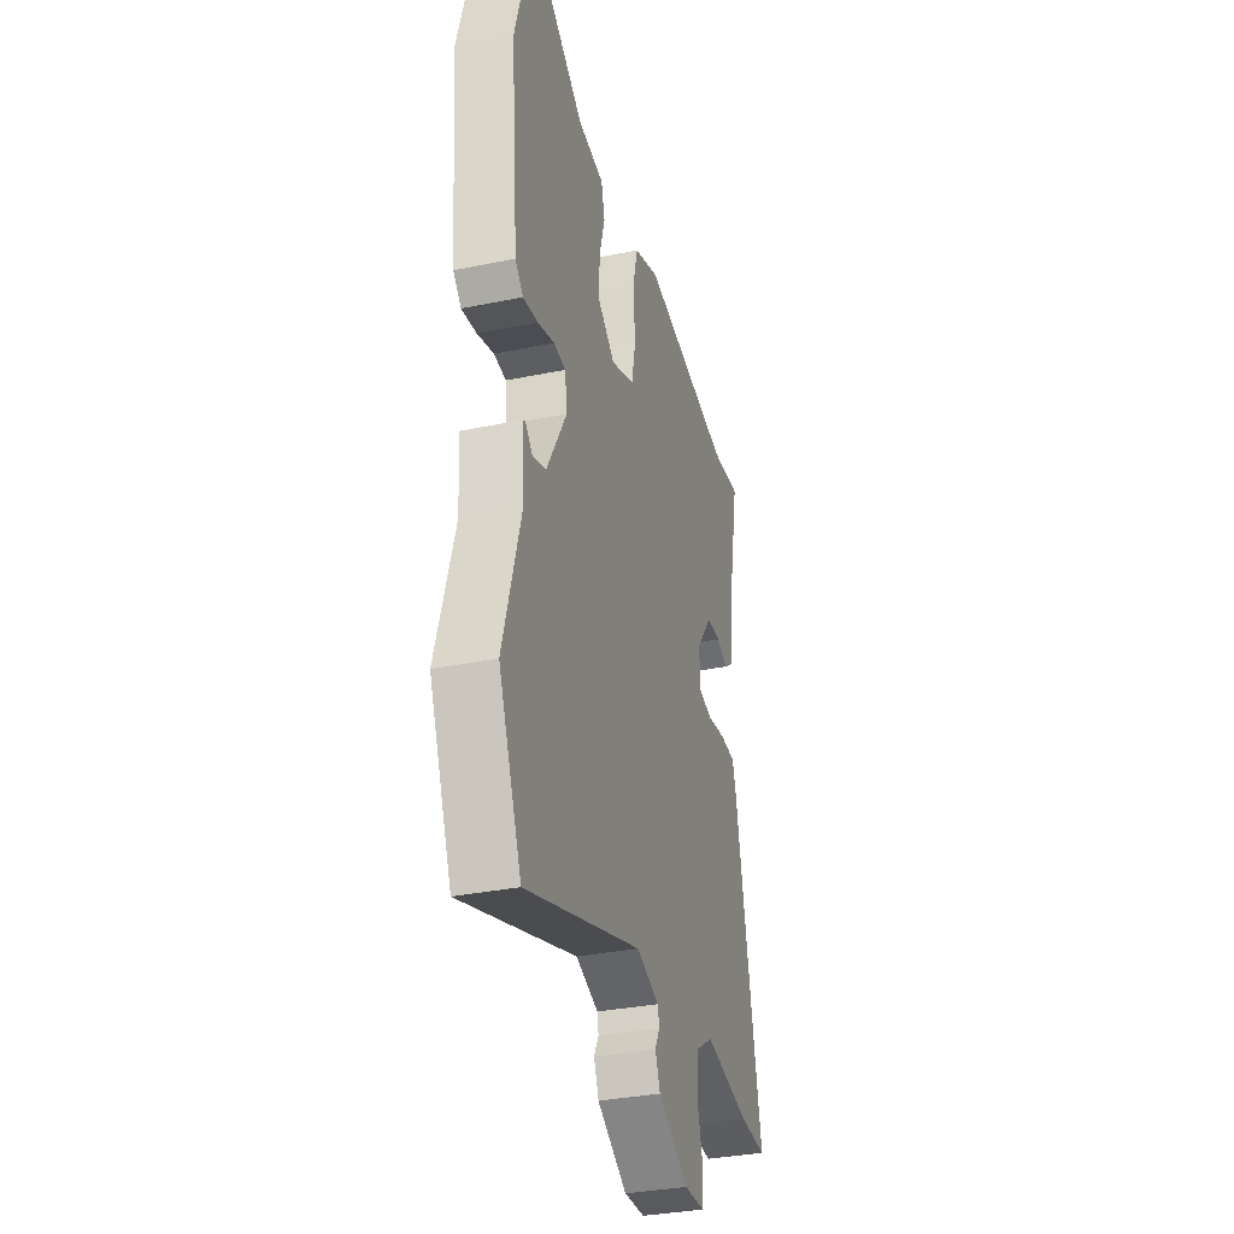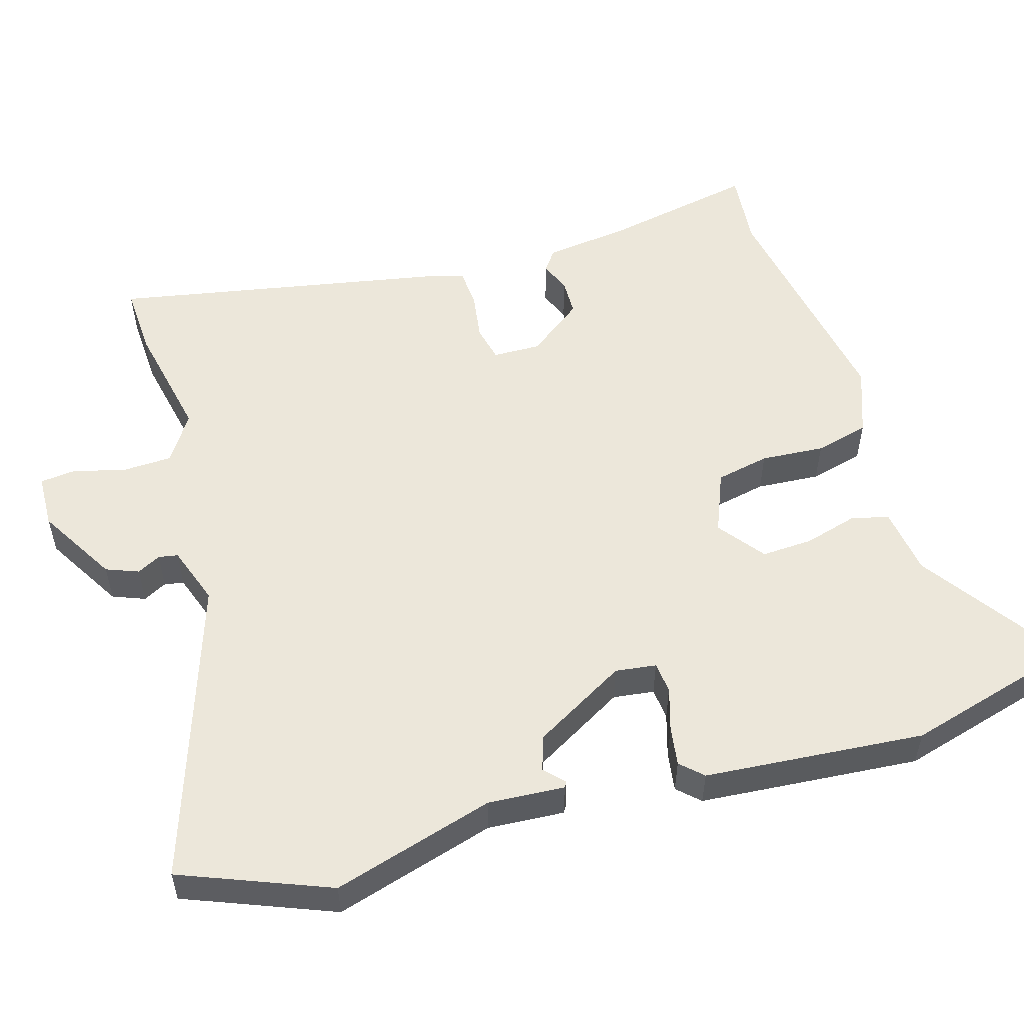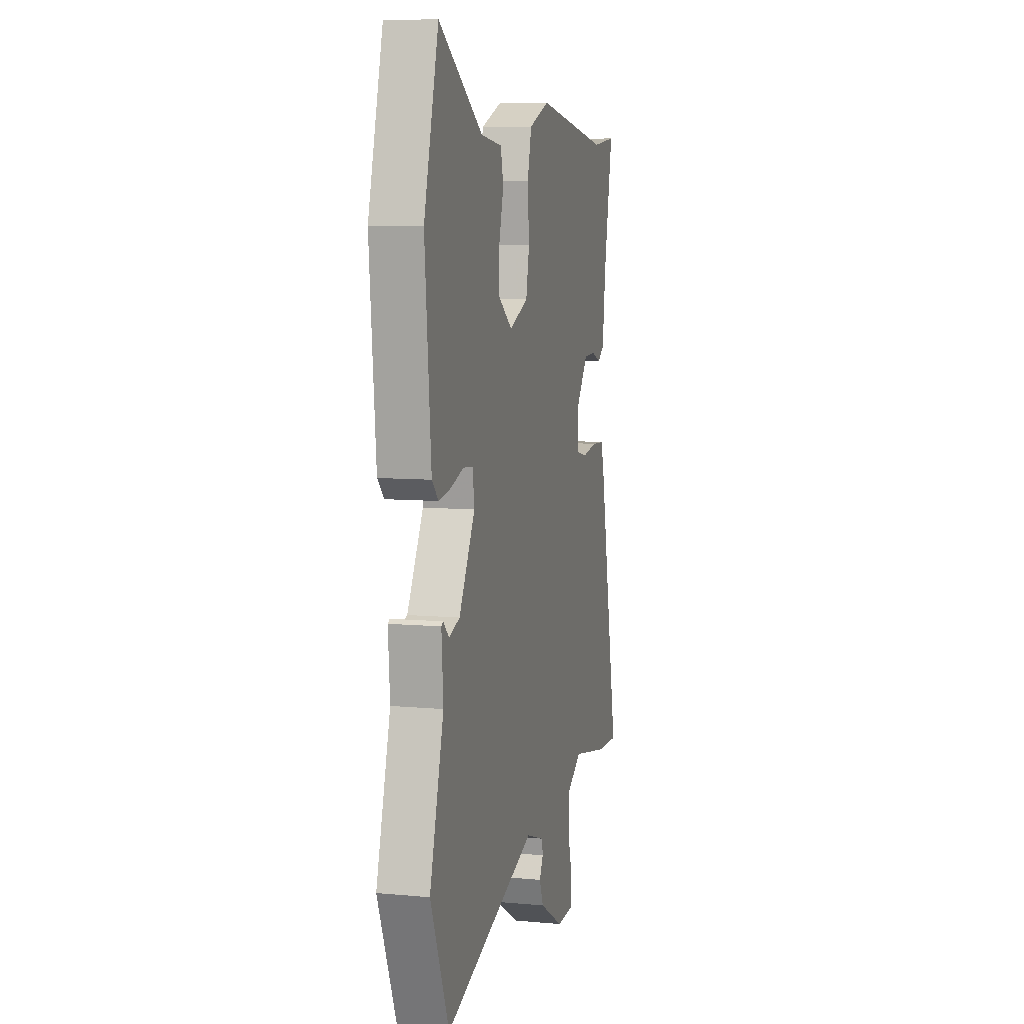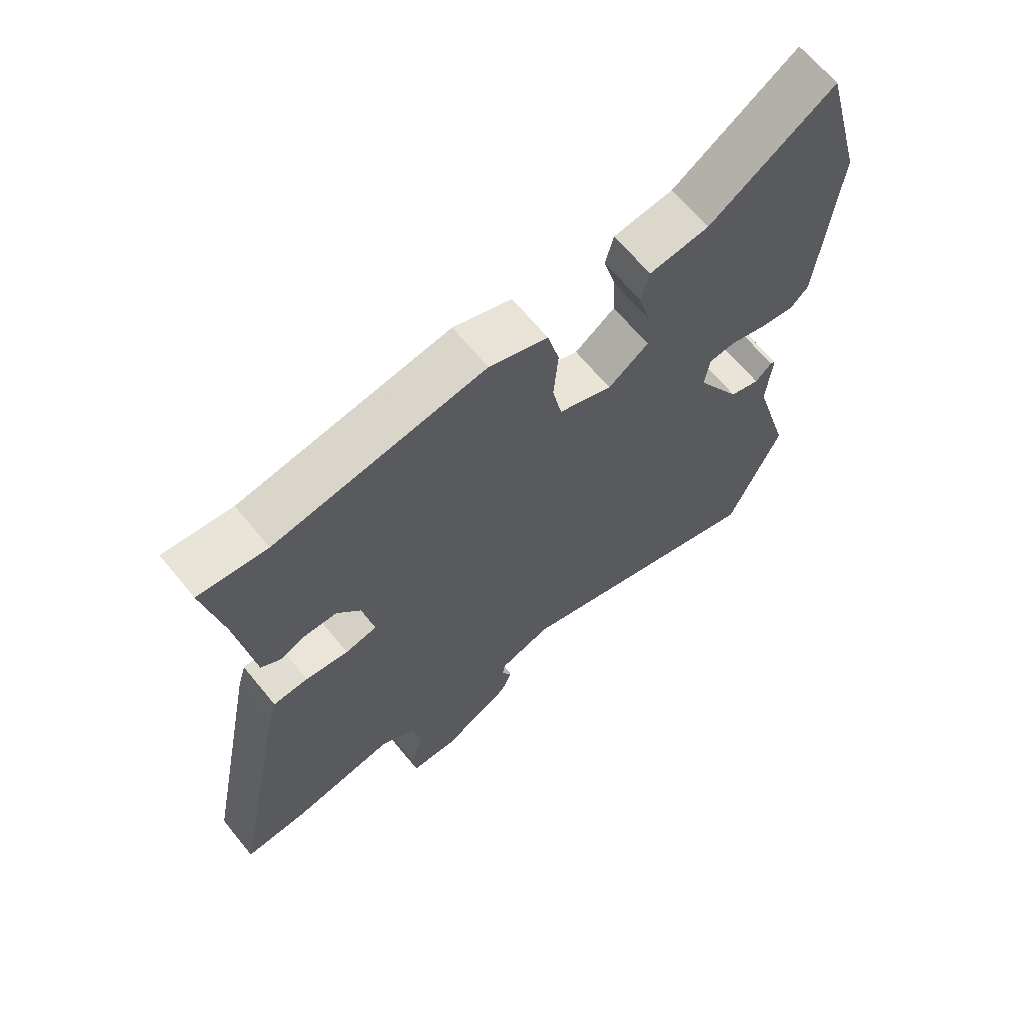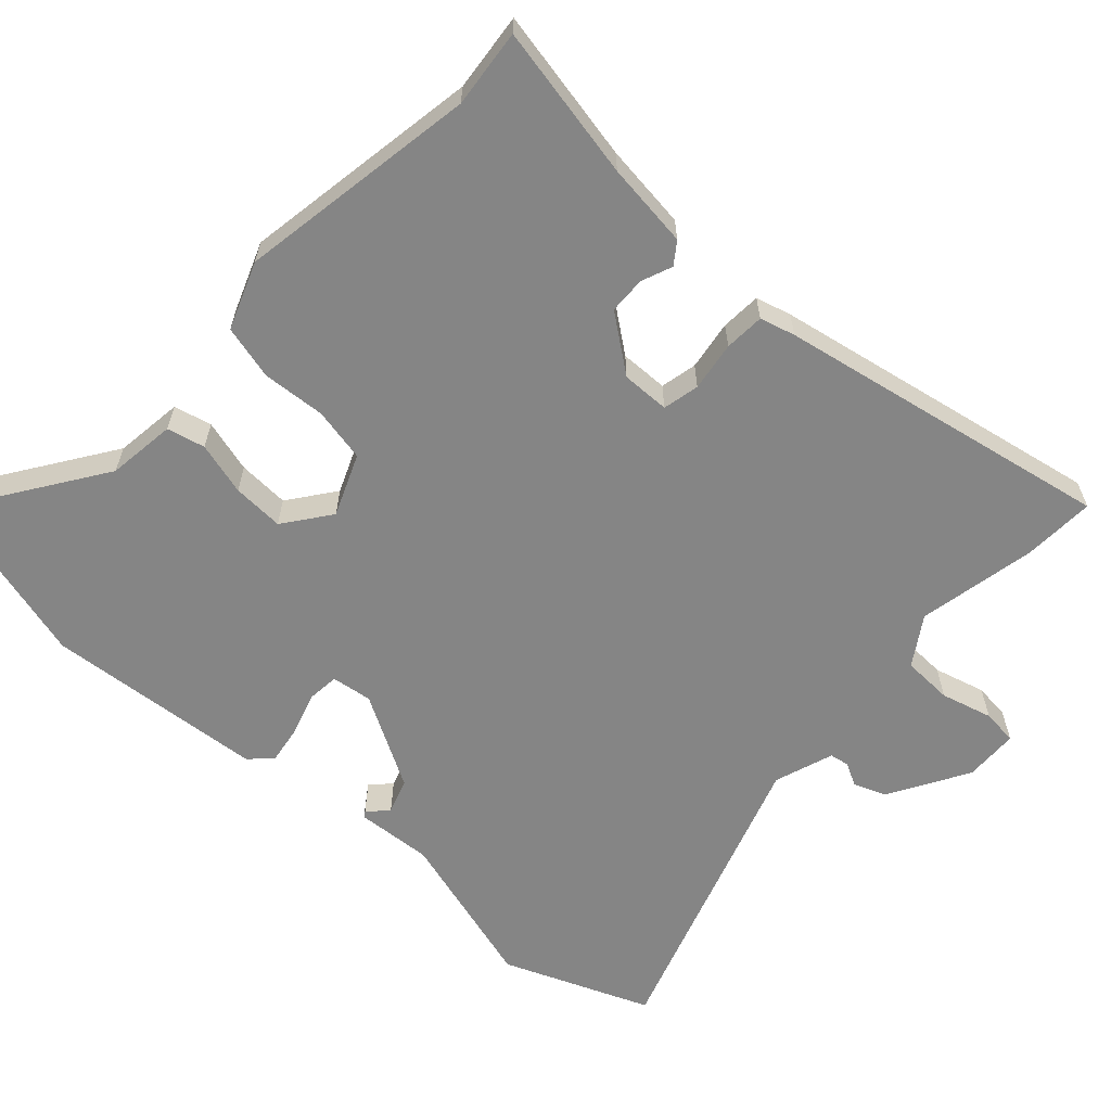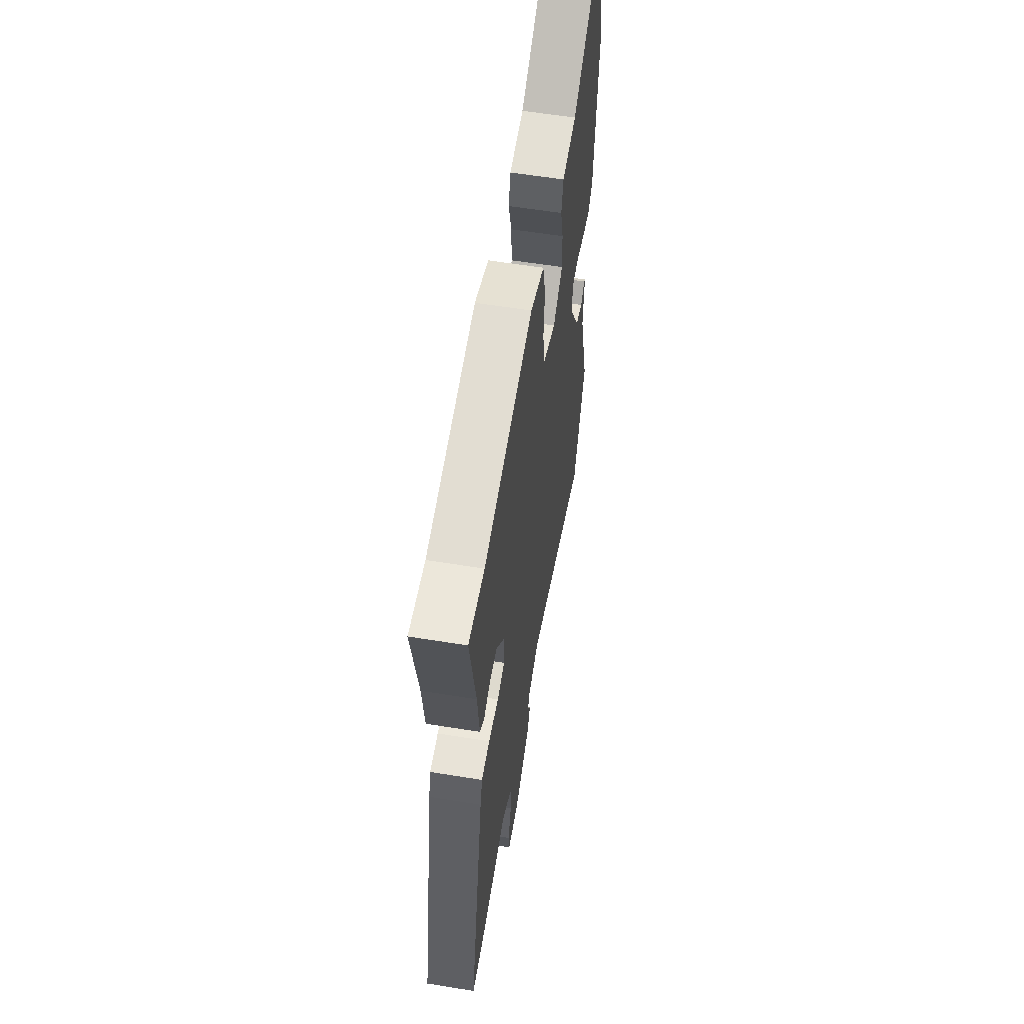
<metadata>
{"format":"obj","ext":"obj","renderer":"f3d","projection":"perspective","resolution":1024,"background":"white","views":[{"elev":-33.9,"azim":-74.4,"up":"+Z"},{"elev":53.4,"azim":-107.1,"up":"+Y"},{"elev":8.0,"azim":-75.6,"up":"+Z"},{"elev":66.1,"azim":140.6,"up":"+Z"},{"elev":-61.7,"azim":47.2,"up":"+Y"},{"elev":58.6,"azim":99.5,"up":"+Z"}]}
</metadata>
<code>
v 0.583 0.07 -0.503
v 0.482 0.07 -0.499
v 0.316 0.07 -0.467
v 0.249 0.07 -0.511
v 0.247 0.07 -0.581
v 0.267 0.07 -0.653
v 0.262 0.07 -0.703
v 0.186 0.07 -0.706
v 0.075 0.07 -0.642
v 0.057 0.07 -0.597
v 0.074 0.07 -0.564
v 0.069 0.07 -0.537
v -0.014 0.07 -0.509
v -0.437 0.07 -0.653
v -0.521 0.07 -0.448
v -0.457 0.07 -0.223
v -0.465 0.07 -0.116
v -0.457 0.07 -0.111
v -0.43 0.07 -0.137
v -0.381 0.07 -0.12
v -0.308 0.07 0.01
v -0.316 0.07 0.067
v -0.36 0.07 0.071
v -0.42 0.07 0.052
v -0.475 0.07 0.043
v -0.504 0.07 0.073
v -0.532 0.07 0.38
v -0.466 0.07 0.626
v -0.267 0.07 0.493
v -0.171 0.07 0.481
v -0.158 0.07 0.428
v -0.178 0.07 0.354
v -0.181 0.07 0.282
v -0.116 0.07 0.234
v -0.03 0.07 0.27
v -0.015 0.07 0.345
v -0.022 0.07 0.434
v -0.003 0.07 0.51
v 0.091 0.07 0.546
v 0.427 0.07 0.492
v 0.536 0.07 0.504
v 0.495 0.07 0.289
v 0.481 0.07 0.17
v 0.451 0.07 0.148
v 0.408 0.07 0.165
v 0.356 0.07 0.163
v 0.298 0.07 0.085
v 0.3 0.07 0.018
v 0.351 0.07 0.007
v 0.42 0.07 0.018
v 0.476 0.07 0.015
v 0.49 0.07 -0.034
v 0.583 0 -0.503
v 0.482 0 -0.499
v 0.316 0 -0.467
v 0.249 0 -0.511
v 0.247 0 -0.581
v 0.267 0 -0.653
v 0.262 0 -0.703
v 0.186 0 -0.706
v 0.075 0 -0.642
v 0.057 0 -0.597
v 0.074 0 -0.564
v 0.069 0 -0.537
v -0.014 0 -0.509
v -0.437 0 -0.653
v -0.521 0 -0.448
v -0.457 0 -0.223
v -0.465 0 -0.116
v -0.457 0 -0.111
v -0.43 0 -0.137
v -0.381 0 -0.12
v -0.308 0 0.01
v -0.316 0 0.067
v -0.36 0 0.071
v -0.42 0 0.052
v -0.475 0 0.043
v -0.504 0 0.073
v -0.532 0 0.38
v -0.466 0 0.626
v -0.267 0 0.493
v -0.171 0 0.481
v -0.158 0 0.428
v -0.178 0 0.354
v -0.181 0 0.282
v -0.116 0 0.234
v -0.03 0 0.27
v -0.015 0 0.345
v -0.022 0 0.434
v -0.003 0 0.51
v 0.091 0 0.546
v 0.427 0 0.492
v 0.536 0 0.504
v 0.495 0 0.289
v 0.481 0 0.17
v 0.451 0 0.148
v 0.408 0 0.165
v 0.356 0 0.163
v 0.298 0 0.085
v 0.3 0 0.018
v 0.351 0 0.007
v 0.42 0 0.018
v 0.476 0 0.015
v 0.49 0 -0.034
f 1 2 3
f 52 1 3
f 51 52 3
f 50 51 3
f 49 50 3
f 48 49 3 4
f 47 48 4
f 42 43 44 45
f 42 45 46
f 41 42 46
f 40 41 46
f 40 46 47
f 39 40 47
f 38 39 47
f 37 38 47
f 36 37 47
f 29 30 31 32
f 29 32 33
f 28 29 33
f 27 28 33
f 26 27 33
f 25 26 33
f 24 25 33
f 23 24 33
f 22 23 33 34
f 16 17 18 19
f 16 19 20
f 15 16 20
f 14 15 20
f 13 14 20
f 12 13 20 21
f 9 10 11
f 8 9 11
f 7 8 11
f 6 7 11
f 5 6 11
f 4 5 11 12
f 47 4 12
f 36 47 12
f 35 36 12
f 22 34 35
f 21 22 35
f 12 21 35
f 55 54 53
f 55 53 104
f 55 104 103
f 55 103 102
f 55 102 101
f 56 55 101 100
f 56 100 99
f 97 96 95 94
f 98 97 94
f 98 94 93
f 98 93 92
f 99 98 92
f 99 92 91
f 99 91 90
f 99 90 89
f 99 89 88
f 84 83 82 81
f 85 84 81
f 85 81 80
f 85 80 79
f 85 79 78
f 85 78 77
f 85 77 76
f 85 76 75
f 86 85 75 74
f 71 70 69 68
f 72 71 68
f 72 68 67
f 72 67 66
f 72 66 65
f 73 72 65 64
f 63 62 61
f 63 61 60
f 63 60 59
f 63 59 58
f 63 58 57
f 64 63 57 56
f 64 56 99
f 64 99 88
f 64 88 87
f 87 86 74
f 87 74 73
f 87 73 64
f 1 53 54 2
f 2 54 55 3
f 3 55 56 4
f 4 56 57 5
f 5 57 58 6
f 6 58 59 7
f 7 59 60 8
f 8 60 61 9
f 9 61 62 10
f 10 62 63 11
f 11 63 64 12
f 12 64 65 13
f 13 65 66 14
f 14 66 67 15
f 15 67 68 16
f 16 68 69 17
f 17 69 70 18
f 18 70 71 19
f 19 71 72 20
f 20 72 73 21
f 21 73 74 22
f 22 74 75 23
f 23 75 76 24
f 24 76 77 25
f 25 77 78 26
f 26 78 79 27
f 27 79 80 28
f 28 80 81 29
f 29 81 82 30
f 30 82 83 31
f 31 83 84 32
f 32 84 85 33
f 33 85 86 34
f 34 86 87 35
f 35 87 88 36
f 36 88 89 37
f 37 89 90 38
f 38 90 91 39
f 39 91 92 40
f 40 92 93 41
f 41 93 94 42
f 42 94 95 43
f 43 95 96 44
f 44 96 97 45
f 45 97 98 46
f 46 98 99 47
f 47 99 100 48
f 48 100 101 49
f 49 101 102 50
f 50 102 103 51
f 51 103 104 52
f 52 104 53 1

</code>
